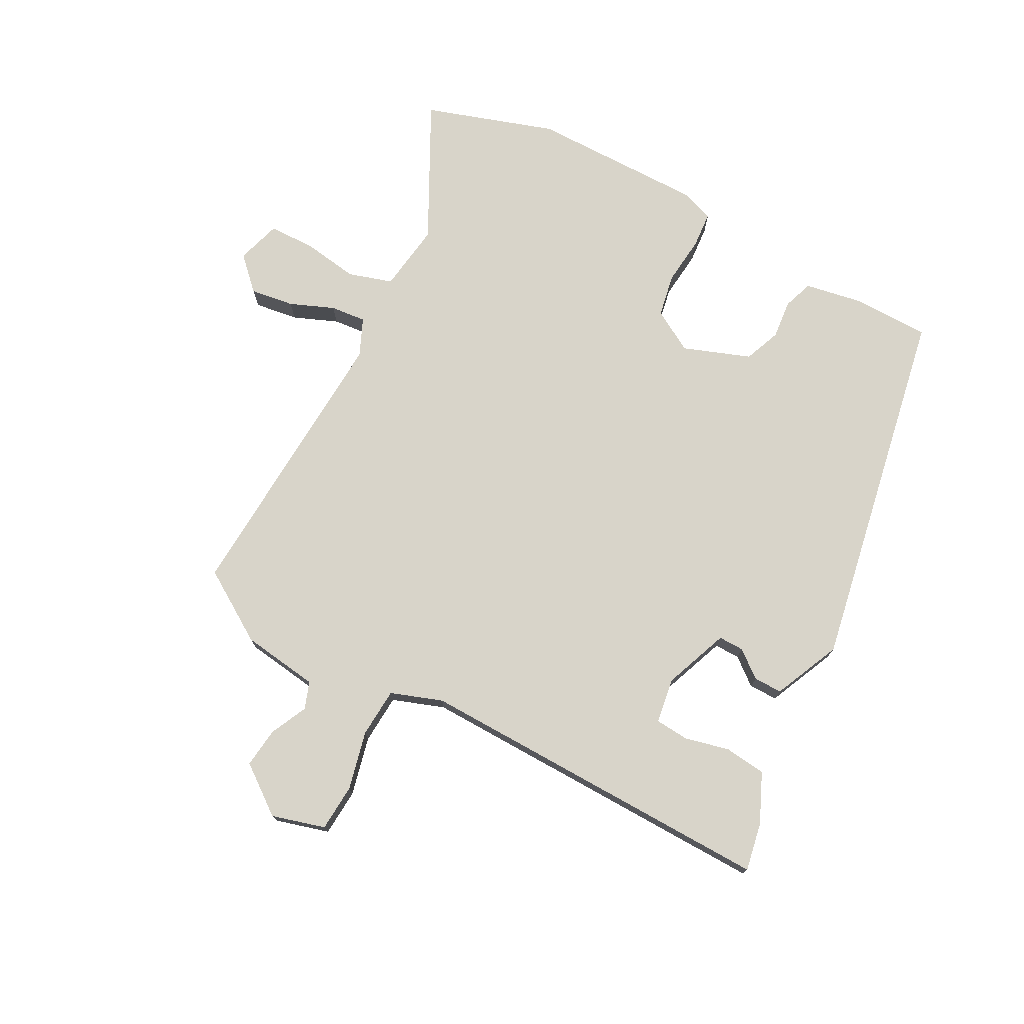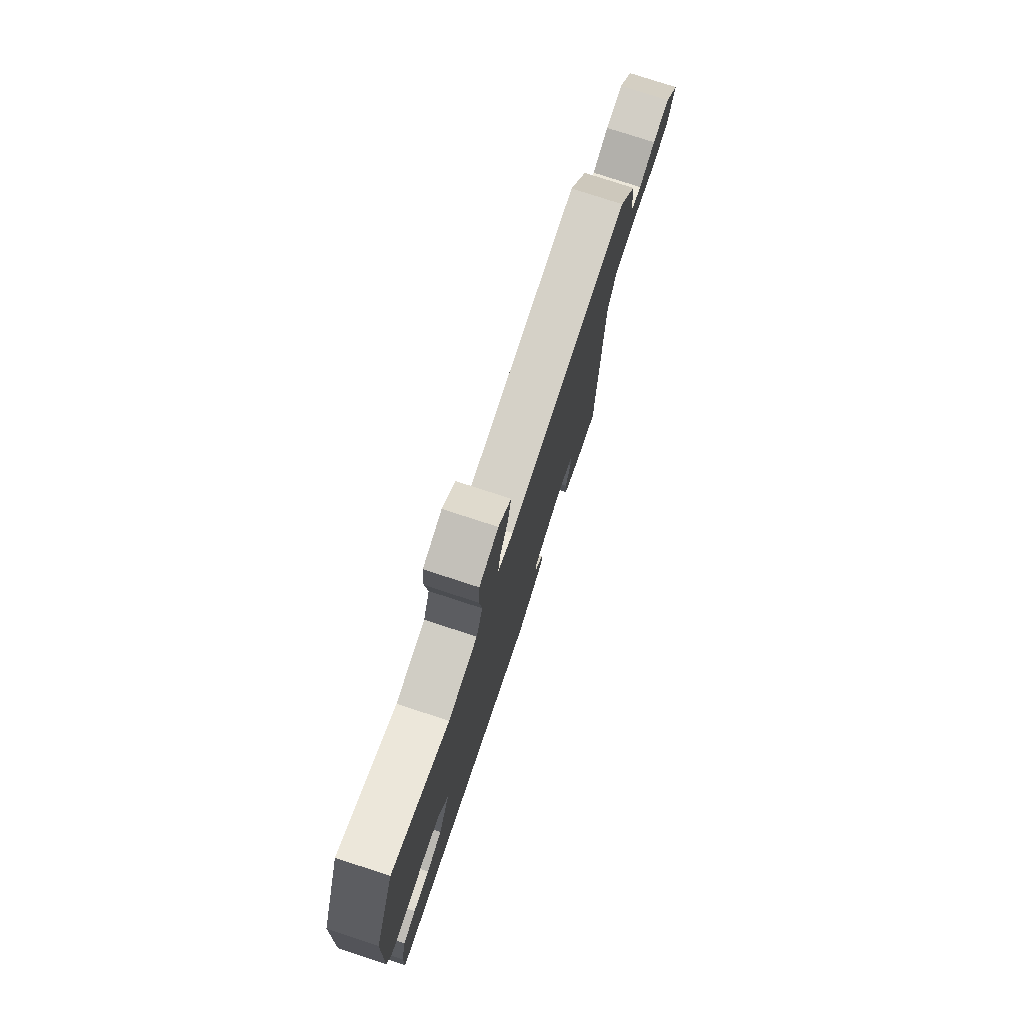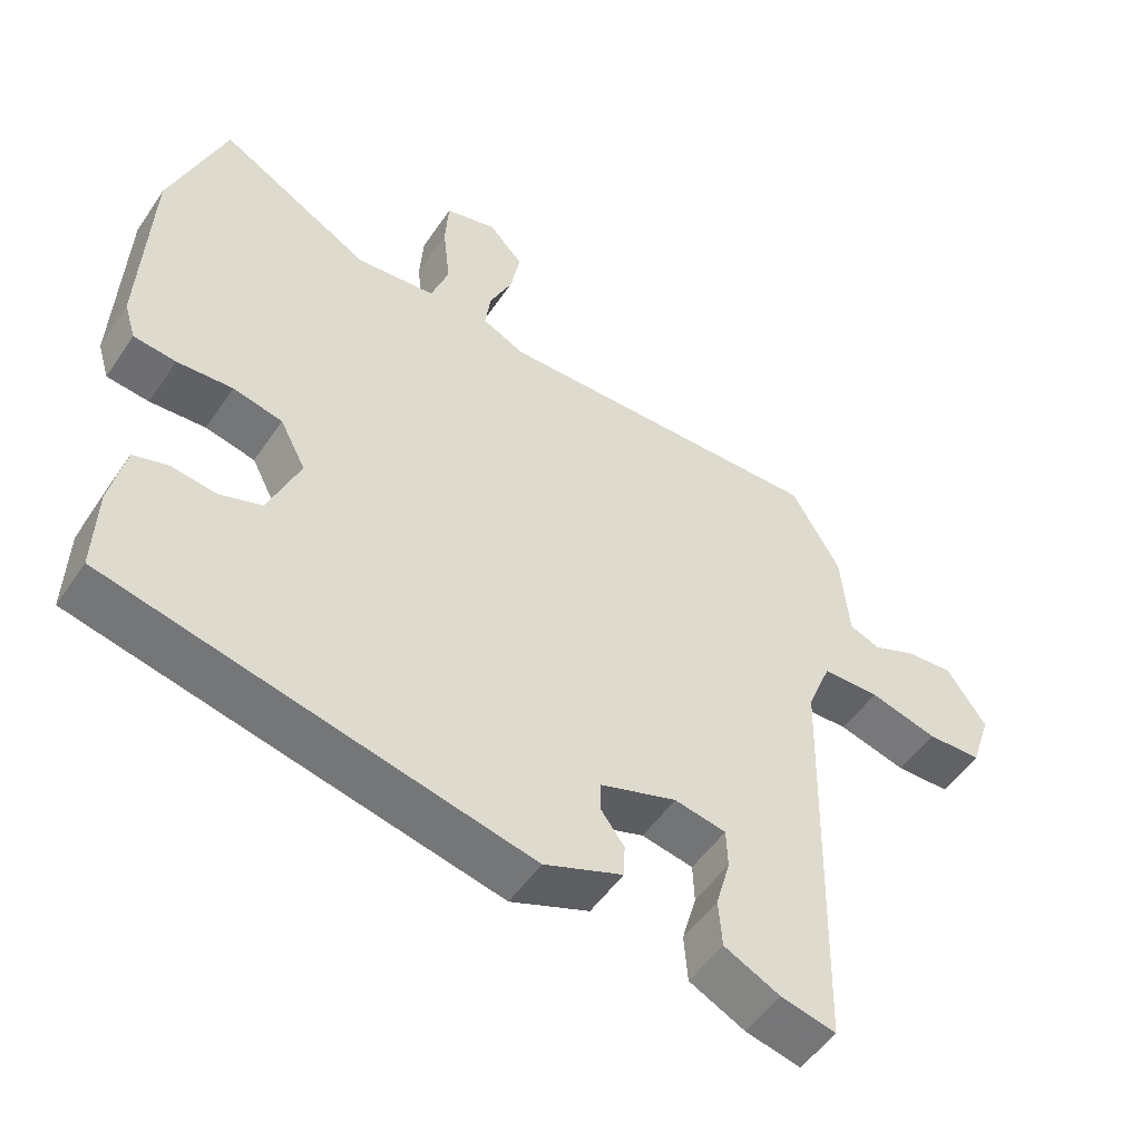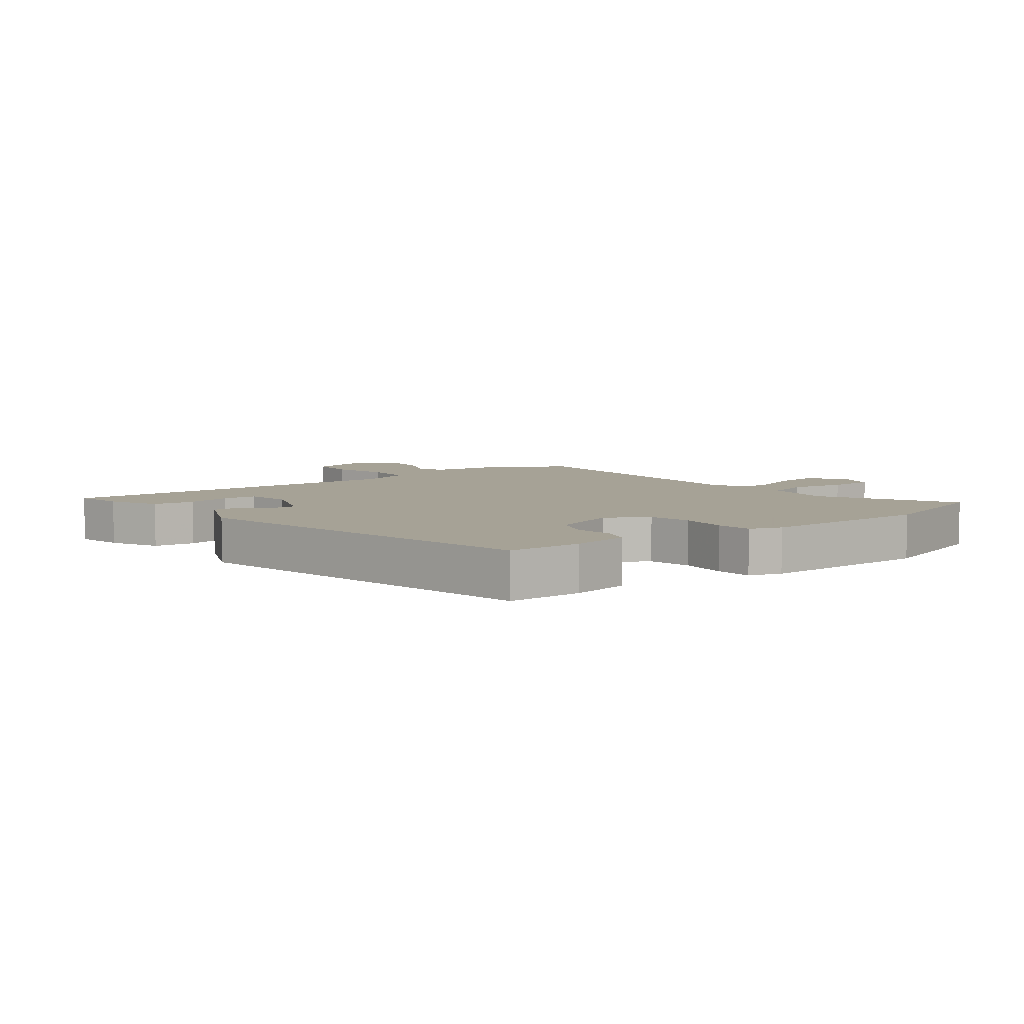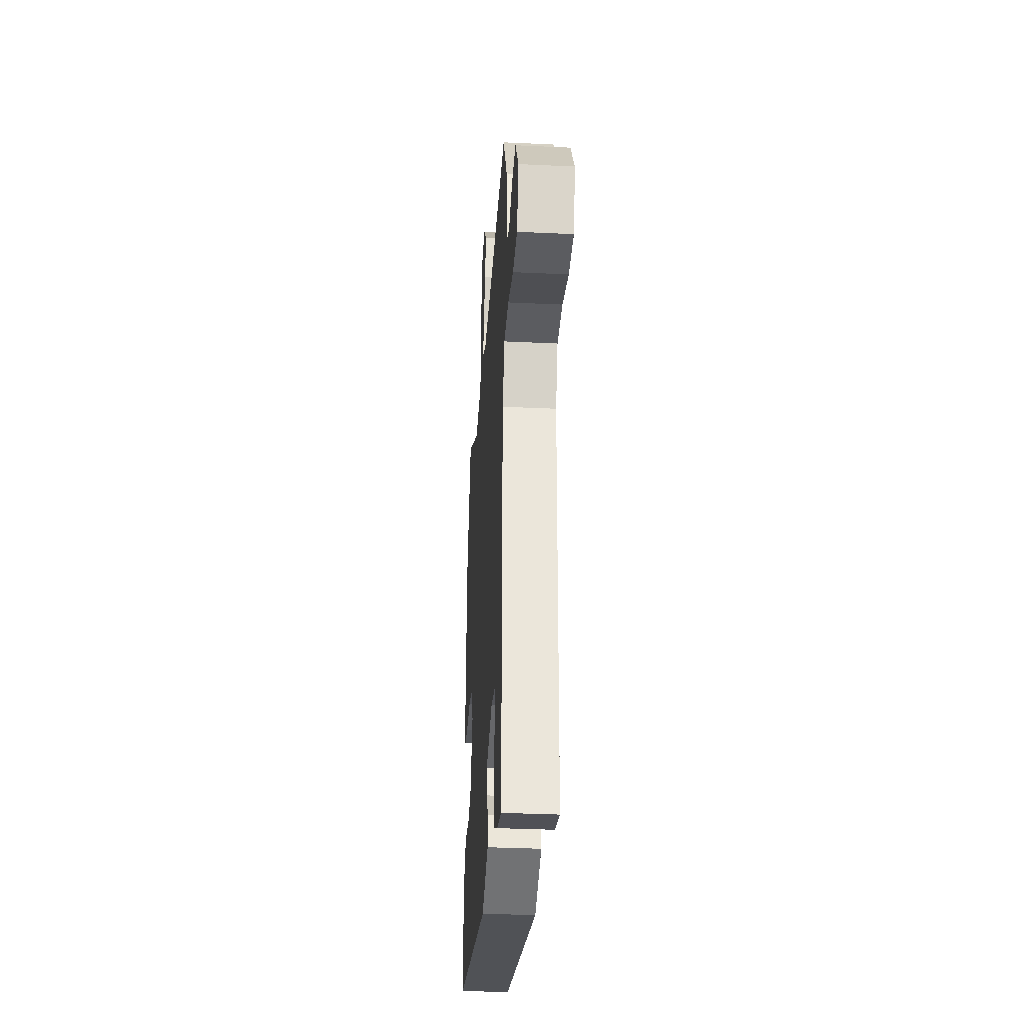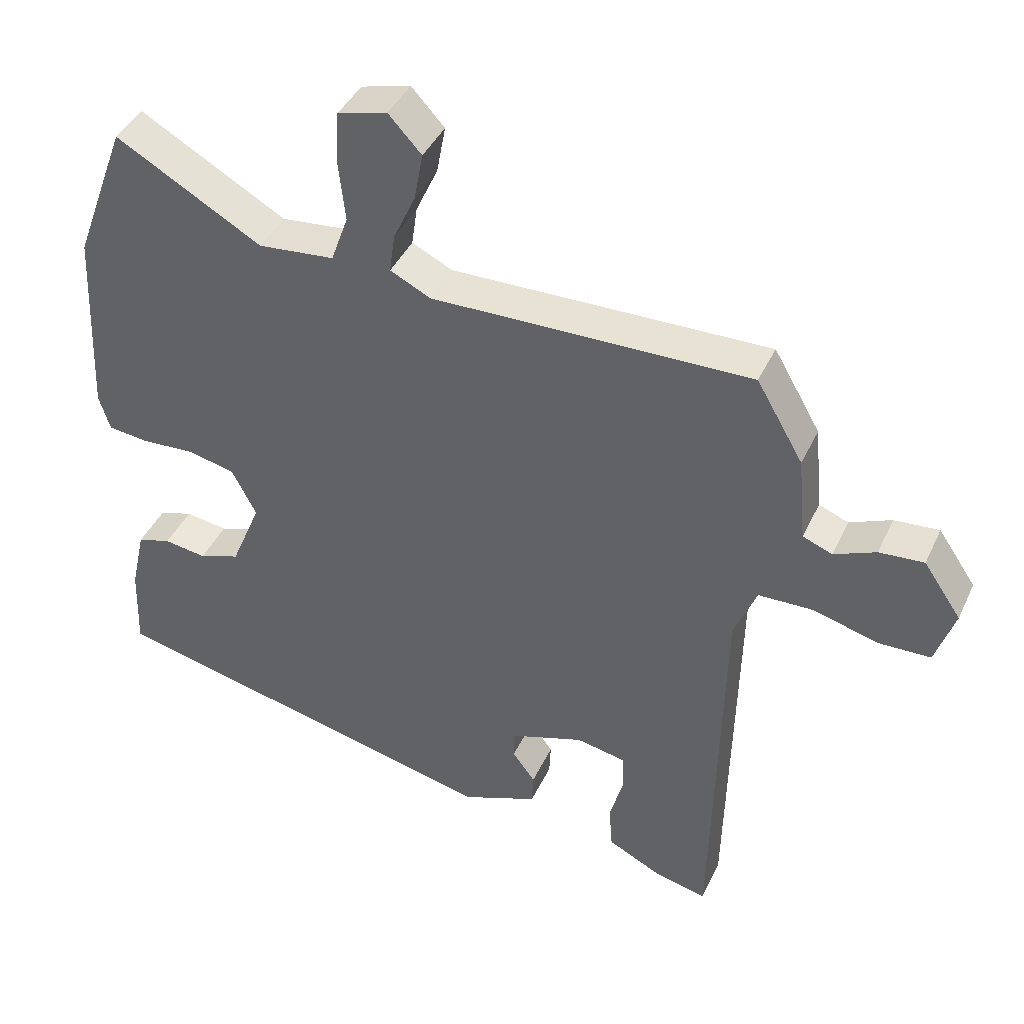
<metadata>
{"format":"obj","ext":"obj","renderer":"f3d","projection":"perspective","resolution":1024,"background":"white","views":[{"elev":75.2,"azim":120.4,"up":"+Y"},{"elev":77.6,"azim":-71.9,"up":"+Z"},{"elev":-51.4,"azim":-33.1,"up":"+Z"},{"elev":6.3,"azim":-125.6,"up":"+Y"},{"elev":-33.5,"azim":86.3,"up":"+Z"},{"elev":41.5,"azim":23.6,"up":"+Z"}]}
</metadata>
<code>
v 0.462 0.07 -0.536
v 0.385 0.07 -0.518
v 0.307 0.07 -0.479
v 0.302 0.07 -0.412
v 0.322 0.07 -0.341
v 0.32 0.07 -0.286
v 0.248 0.07 -0.272
v 0.141 0.07 -0.308
v 0.14 0.07 -0.349
v 0.173 0.07 -0.394
v 0.171 0.07 -0.44
v 0.061 0.07 -0.484
v -0.525 0.07 -0.349
v -0.521 0.07 -0.227
v -0.5 0.07 -0.133
v -0.451 0.07 -0.118
v -0.389 0.07 -0.127
v -0.329 0.07 -0.106
v -0.285 0.07 0
v -0.321 0.07 0.069
v -0.39 0.07 0.085
v -0.468 0.07 0.08
v -0.527 0.07 0.087
v -0.543 0.07 0.139
v -0.53 0.07 0.42
v -0.453 0.07 0.626
v -0.24 0.07 0.505
v -0.129 0.07 0.516
v -0.104 0.07 0.586
v -0.114 0.07 0.677
v -0.109 0.07 0.751
v -0.037 0.07 0.77
v 0.011 0.07 0.718
v -0.002 0.07 0.648
v -0.034 0.07 0.578
v -0.042 0.07 0.521
v 0.017 0.07 0.492
v 0.482 0.07 0.5
v 0.55 0.07 0.383
v 0.562 0.07 0.258
v 0.605 0.07 0.241
v 0.666 0.07 0.267
v 0.731 0.07 0.272
v 0.786 0.07 0.192
v 0.758 0.07 0.107
v 0.682 0.07 0.105
v 0.588 0.07 0.131
v 0.508 0.07 0.129
v 0.475 0.07 0.047
v 0.462 0 -0.536
v 0.385 0 -0.518
v 0.307 0 -0.479
v 0.302 0 -0.412
v 0.322 0 -0.341
v 0.32 0 -0.286
v 0.248 0 -0.272
v 0.141 0 -0.308
v 0.14 0 -0.349
v 0.173 0 -0.394
v 0.171 0 -0.44
v 0.061 0 -0.484
v -0.525 0 -0.349
v -0.521 0 -0.227
v -0.5 0 -0.133
v -0.451 0 -0.118
v -0.389 0 -0.127
v -0.329 0 -0.106
v -0.285 0 0
v -0.321 0 0.069
v -0.39 0 0.085
v -0.468 0 0.08
v -0.527 0 0.087
v -0.543 0 0.139
v -0.53 0 0.42
v -0.453 0 0.626
v -0.24 0 0.505
v -0.129 0 0.516
v -0.104 0 0.586
v -0.114 0 0.677
v -0.109 0 0.751
v -0.037 0 0.77
v 0.011 0 0.718
v -0.002 0 0.648
v -0.034 0 0.578
v -0.042 0 0.521
v 0.017 0 0.492
v 0.482 0 0.5
v 0.55 0 0.383
v 0.562 0 0.258
v 0.605 0 0.241
v 0.666 0 0.267
v 0.731 0 0.272
v 0.786 0 0.192
v 0.758 0 0.107
v 0.682 0 0.105
v 0.588 0 0.131
v 0.508 0 0.129
v 0.475 0 0.047
f 45 46 47
f 44 45 47
f 43 44 47
f 42 43 47
f 41 42 47
f 40 41 47 48
f 39 40 48
f 38 39 48
f 37 38 48
f 36 37 48 49
f 33 34 35
f 32 33 35
f 31 32 35
f 30 31 35
f 29 30 35
f 28 29 35 36
f 27 28 36 49
f 25 26 27
f 24 25 27
f 23 24 27
f 22 23 27
f 21 22 27
f 20 21 27 49
f 15 16 17
f 14 15 17
f 13 14 17
f 12 13 17
f 11 12 17
f 10 11 17
f 9 10 17
f 8 9 17 18
f 7 8 18 19
f 3 4 5
f 2 3 5
f 1 2 5
f 49 1 5
f 49 5 6
f 19 20 49
f 7 19 49
f 6 7 49
f 96 95 94
f 96 94 93
f 96 93 92
f 96 92 91
f 96 91 90
f 97 96 90 89
f 97 89 88
f 97 88 87
f 97 87 86
f 98 97 86 85
f 84 83 82
f 84 82 81
f 84 81 80
f 84 80 79
f 84 79 78
f 85 84 78 77
f 98 85 77 76
f 76 75 74
f 76 74 73
f 76 73 72
f 76 72 71
f 76 71 70
f 98 76 70 69
f 66 65 64
f 66 64 63
f 66 63 62
f 66 62 61
f 66 61 60
f 66 60 59
f 66 59 58
f 67 66 58 57
f 68 67 57 56
f 54 53 52
f 54 52 51
f 54 51 50
f 54 50 98
f 55 54 98
f 98 69 68
f 98 68 56
f 98 56 55
f 1 50 51 2
f 2 51 52 3
f 3 52 53 4
f 4 53 54 5
f 5 54 55 6
f 6 55 56 7
f 7 56 57 8
f 8 57 58 9
f 9 58 59 10
f 10 59 60 11
f 11 60 61 12
f 12 61 62 13
f 13 62 63 14
f 14 63 64 15
f 15 64 65 16
f 16 65 66 17
f 17 66 67 18
f 18 67 68 19
f 19 68 69 20
f 20 69 70 21
f 21 70 71 22
f 22 71 72 23
f 23 72 73 24
f 24 73 74 25
f 25 74 75 26
f 26 75 76 27
f 27 76 77 28
f 28 77 78 29
f 29 78 79 30
f 30 79 80 31
f 31 80 81 32
f 32 81 82 33
f 33 82 83 34
f 34 83 84 35
f 35 84 85 36
f 36 85 86 37
f 37 86 87 38
f 38 87 88 39
f 39 88 89 40
f 40 89 90 41
f 41 90 91 42
f 42 91 92 43
f 43 92 93 44
f 44 93 94 45
f 45 94 95 46
f 46 95 96 47
f 47 96 97 48
f 48 97 98 49
f 49 98 50 1

</code>
